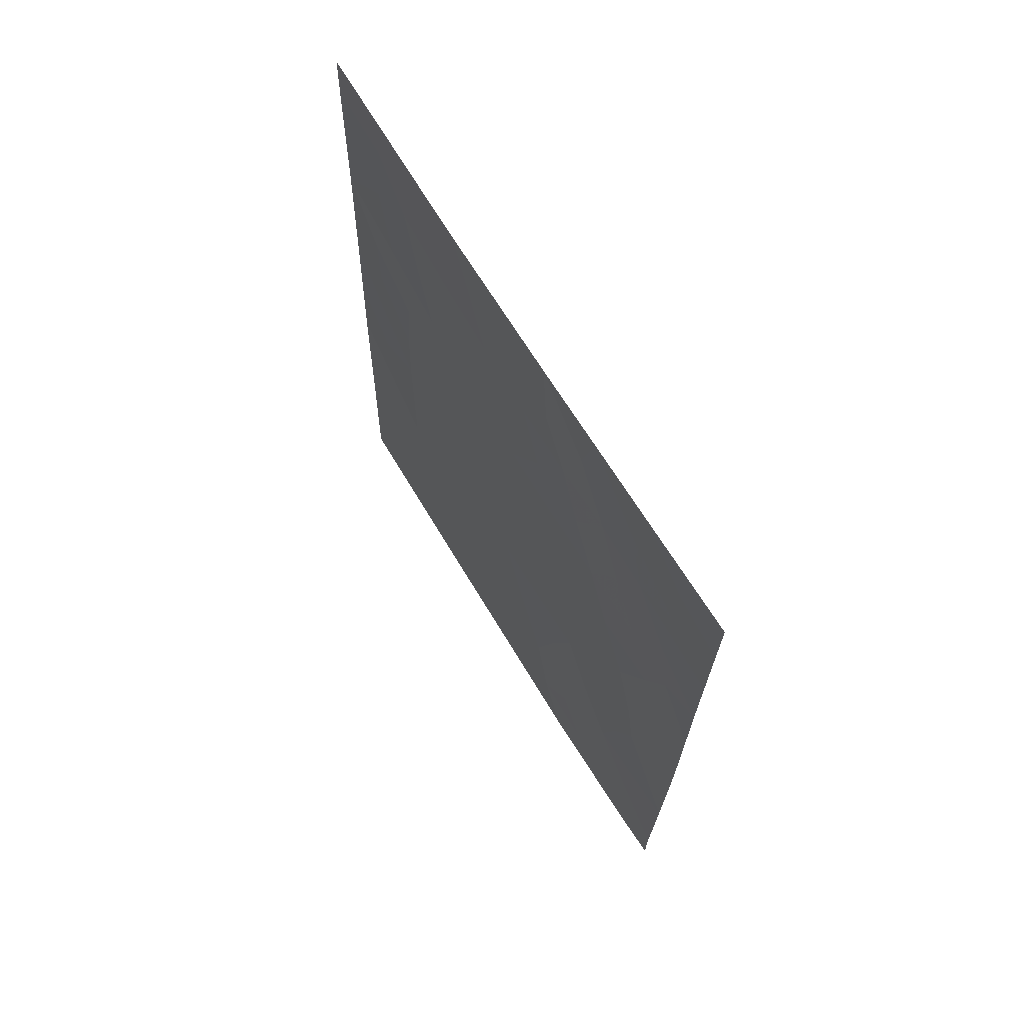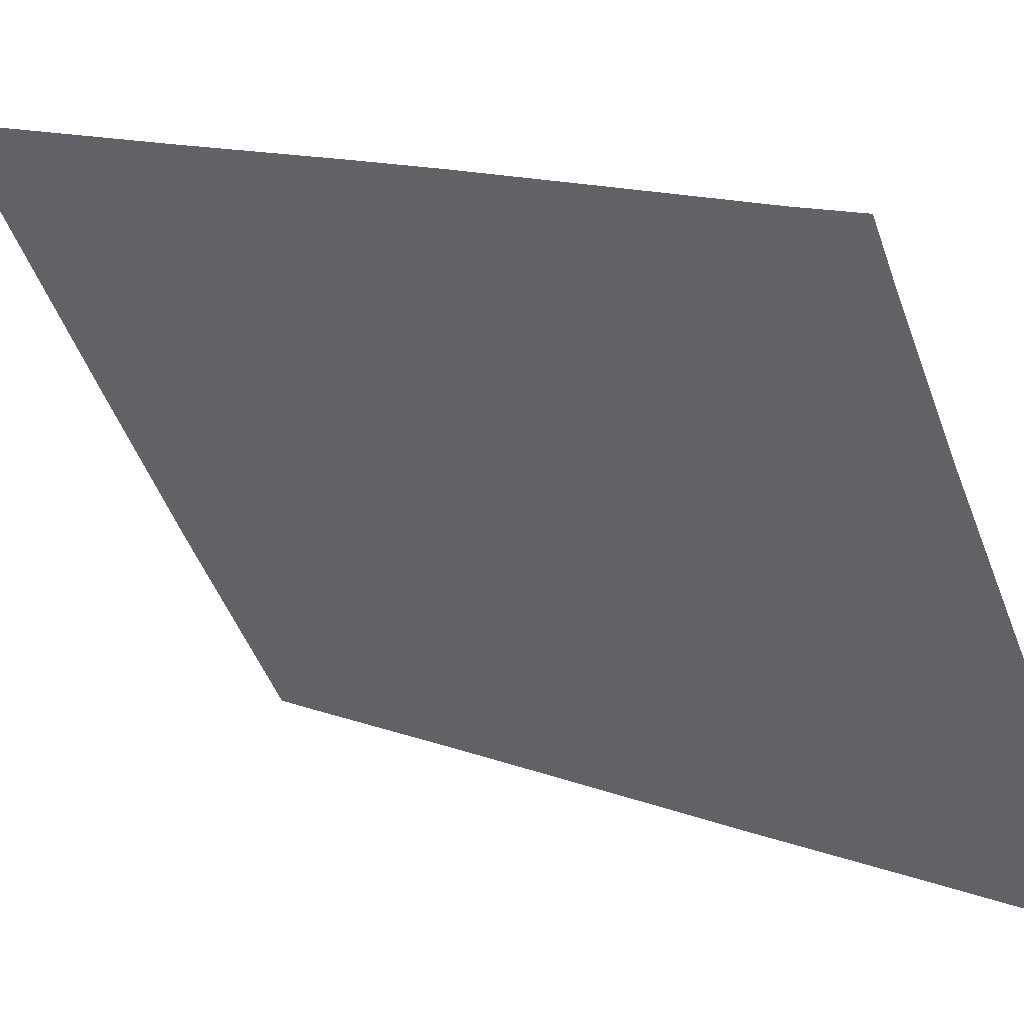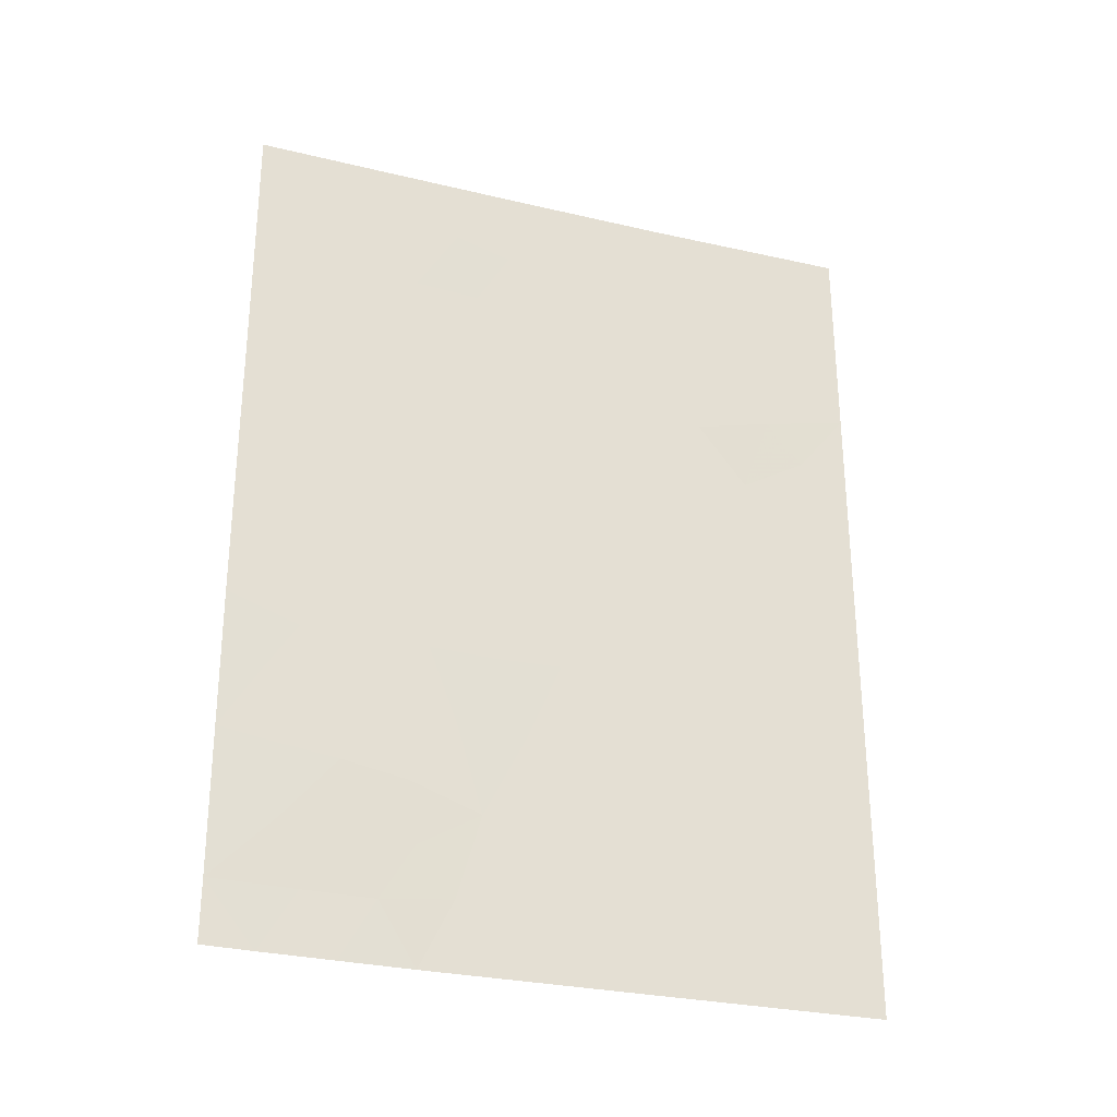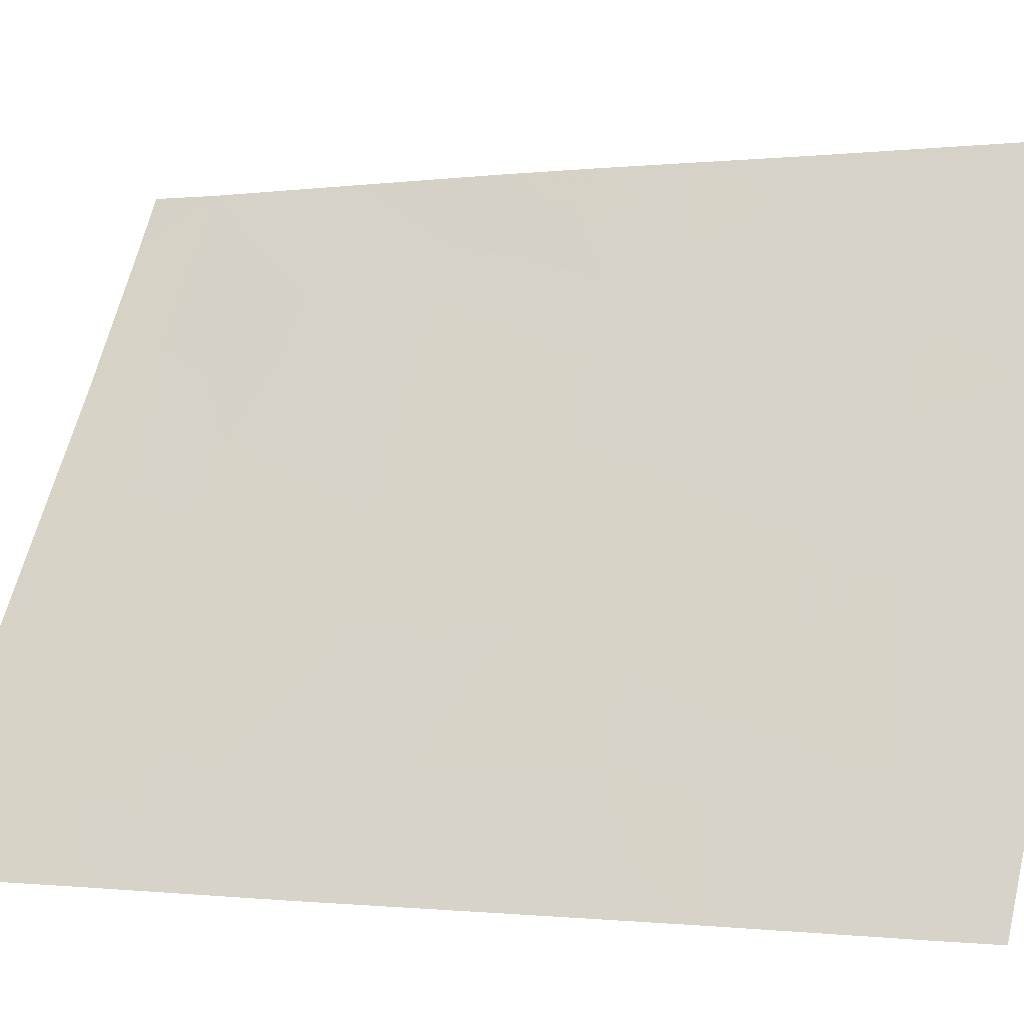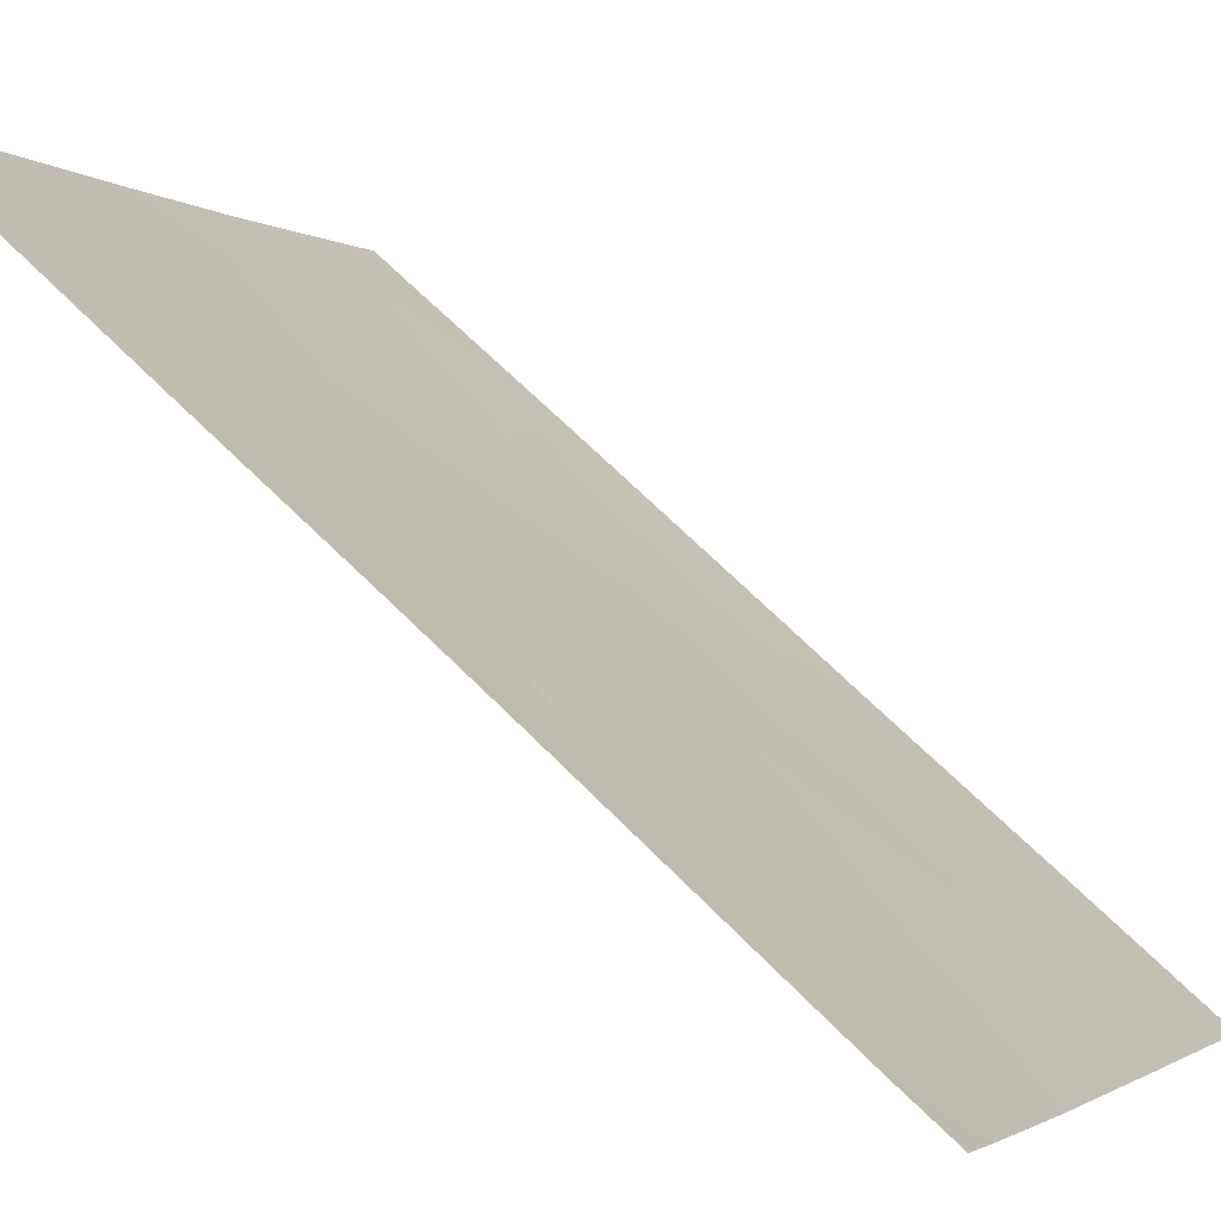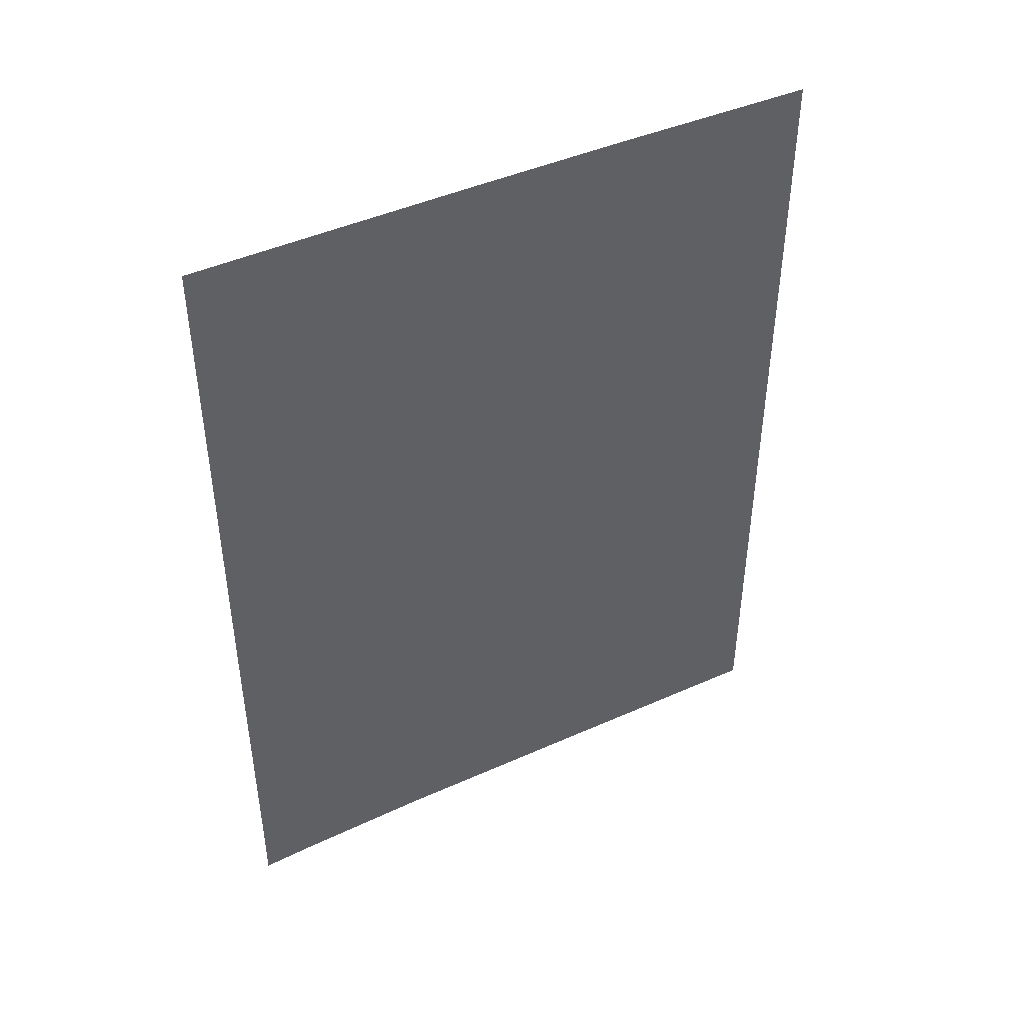
<metadata>
{"format":"obj","ext":"obj","renderer":"f3d","projection":"perspective","resolution":1024,"background":"white","views":[{"elev":68.4,"azim":-63.9,"up":"+Y"},{"elev":12.3,"azim":-49.2,"up":"+Z"},{"elev":-29.3,"azim":38.3,"up":"+Y"},{"elev":0.7,"azim":115.9,"up":"+Z"},{"elev":64.3,"azim":-44.9,"up":"+Z"},{"elev":43.4,"azim":29.2,"up":"+Y"}]}
</metadata>
<code>
v 88.34 -42.25 48.07
v 86.75 -41.65 50.54
v 84.4 -41.6 54.33
v 88.34 -39.43 48.15
v 89.27 -38.68 46.77
v 87.91 -38 48.85
v 88.37 -44.33 47.98
v 87.47 -50 49.26
v 86.8 -45.63 50.42
v 84.36 -47.18 54.27
v 85.17 -43.72 53.03
v 84.89 -45.62 53.45
v 87.64 -38 49.26
v 84.39 -44.08 54.32
v 84.34 -49.16 54.24
v 84.34 -50 54.24
v 84.69 -50 53.64
v 89.09 -50 46.77
v 89.2 -47.66 46.65
v 89.19 -49.73 46.63
v 87.71 -50 48.89
v 89.18 -50 46.62
v 84.38 -45.3 54.31
v 89.24 -42.85 46.72
v 89.25 -40.86 46.75
v 89.21 -45.31 46.68
v 85.25 -38 53.03
v 84.41 -38.98 54.36
v 89.27 -38 46.78
v 85.74 -50 51.93
v 84.42 -38 54.37
v 87.43 -47.78 49.39
v 85.21 -47.39 52.91
v 88.35 -46.49 47.99
v 85.69 -41.73 52.24
v 87.2 -39.73 49.89
v 86.93 -50 50.09
v 86.14 -39.9 51.55
v 86.48 -38 51.08
v 85.82 -45.64 51.98
v 87.41 -45.55 49.45
v 87.42 -43.56 49.46
v 86.2 -47.89 51.29
v 86.28 -43.65 51.25
v 87.98 -41.39 48.66
v 89.26 -39.77 46.76
v 86.99 -40.68 50.2
v 87.58 -40.56 49.29
v 87.35 -41.54 49.62
v 88.04 -38.66 48.63
v 84.39 -42.84 54.33
v 84.91 -42.71 53.47
v 84.71 -44.21 53.79
v 88.4 -50 47.83
v 88.77 -49.21 47.28
v 88.62 -48.27 47.53
v 89.19 -48.69 46.64
v 84.37 -46.24 54.29
v 84.64 -46.33 53.84
v 89.23 -44.08 46.7
v 88.79 -44.78 47.33
v 88.81 -43.65 47.33
v 87.06 -46.69 49.98
v 87.52 -46.53 49.27
v 89.25 -41.86 46.73
v 88.82 -42.6 47.34
v 88.86 -41.72 47.31
v 89.21 -46.48 46.67
v 88.77 -47.18 47.33
v 88.78 -45.92 47.33
v 88.36 -45.39 47.98
v 87.63 -49.01 49.04
v 85.38 -38.93 52.81
v 84.85 -39.62 53.64
v 84.84 -38.71 53.68
v 84.85 -40.9 53.61
v 84.4 -40.29 54.34
v 85.86 -38 52.05
v 85.98 -38.9 51.85
v 85.93 -40.82 51.87
v 85.43 -40.79 52.69
v 84.98 -44.78 53.32
v 87.91 -47.09 48.65
v 87.93 -45.98 48.64
v 88.59 -38 47.81
v 85.22 -50 52.78
v 85.48 -49.16 52.39
v 84.83 -38 53.7
v 84.35 -48.17 54.26
v 84.76 -47.29 53.64
v 84.82 -48.25 53.51
v 86.86 -38.91 50.46
v 86.66 -39.86 50.73
v 86.4 -39.1 51.17
v 88.38 -43.31 47.99
v 86.82 -47.84 50.33
v 86.53 -46.74 50.81
v 86.55 -44.63 50.82
v 86.3 -45.66 51.21
v 86.05 -44.65 51.61
v 88.59 -41.12 47.75
v 88.18 -40.4 48.38
v 87.7 -42.41 49.07
v 87.95 -43.09 48.65
v 87.99 -48.17 48.51
v 87.14 -48.93 49.8
v 86.58 -48.95 50.67
v 85.73 -48.39 52.01
v 85.3 -48.31 52.71
v 85.68 -47.55 52.13
v 87.78 -39.62 49
v 87.42 -38.83 49.58
v 86 -49.05 51.55
v 86.44 -40.79 51.05
v 86.21 -41.72 51.4
v 85.08 -46.44 53.14
v 85.33 -45.59 52.76
v 85.54 -46.55 52.4
v 87.94 -44.95 48.64
v 87.06 -38 50.17
v 86.51 -42.65 50.9
v 85.75 -43.68 52.1
v 85.44 -42.72 52.61
v 88.36 -47.49 47.95
v 87.52 -44.61 49.29
v 87.92 -43.97 48.68
v 86.34 -50 51.01
v 85.53 -44.66 52.44
v 84.96 -49.16 53.23
v 86.02 -46.69 51.62
v 86.82 -43.61 50.41
v 87.08 -42.58 50
v 87.06 -44.6 50.01
v 84.72 -41.9 53.8
v 85.17 -41.71 53.08
v 88.18 -49.15 48.18
v 85.66 -39.86 52.33
v 85.97 -42.69 51.77
v 84.69 -43.48 53.82
v 85.19 -40.01 53.09
v 88.76 -39.96 47.51
v 88.7 -38.75 47.63
f 47 48 49
f 16 15 17
f 18 20 22
f 10 58 59
f 60 61 62
f 63 41 64
f 65 66 67
f 71 61 70
f 73 74 75
f 140 77 74
f 73 78 79
f 23 14 53
f 83 64 84
f 86 129 87
f 27 75 88
f 89 90 91
f 92 93 94
f 66 62 95
f 63 96 97
f 98 99 100
f 141 101 102
f 42 103 104
f 105 136 72
f 106 107 96
f 108 109 110
f 102 48 111
f 50 111 112
f 113 87 108
f 38 79 94
f 76 81 135
f 80 114 115
f 116 117 118
f 116 90 59
f 84 119 71
f 120 112 92
f 93 47 114
f 32 72 106
f 125 126 119
f 113 107 127
f 104 95 126
f 124 105 83
f 128 122 100
f 91 109 129
f 110 118 130
f 82 128 117
f 130 99 97
f 131 121 132
f 98 131 133
f 125 41 133
f 49 103 132
f 25 67 101
f 5 46 142
f 46 25 141
f 2 47 49
f 47 36 48
f 49 48 45
f 13 6 50
f 14 51 139
f 53 139 11
f 18 54 55
f 54 21 136
f 56 19 57
f 55 57 20
f 58 23 59
f 12 59 23
f 24 60 62
f 60 26 61
f 62 61 7
f 32 63 64
f 63 9 41
f 25 65 67
f 65 24 66
f 67 66 1
f 26 68 70
f 68 19 69
f 70 68 69
f 34 71 70
f 71 7 61
f 70 61 26
f 8 72 21
f 27 73 75
f 73 137 140
f 73 27 78
f 81 80 35
f 11 82 53
f 23 82 12
f 34 83 84
f 83 32 64
f 84 64 41
f 85 29 5
f 30 86 87
f 86 17 129
f 75 28 31
f 31 88 75
f 15 89 91
f 89 10 90
f 91 90 33
f 39 92 94
f 92 36 93
f 94 93 38
f 1 66 95
f 66 24 62
f 95 62 7
f 9 63 97
f 63 32 96
f 97 96 43
f 44 98 100
f 98 9 99
f 100 99 40
f 4 141 102
f 141 25 101
f 102 101 45
f 103 1 104
f 1 103 45
f 32 105 72
f 105 56 136
f 72 136 21
f 32 106 96
f 106 37 107
f 96 107 43
f 43 108 110
f 108 87 109
f 110 109 33
f 4 102 111
f 102 45 48
f 111 48 36
f 13 50 112
f 50 4 111
f 112 111 36
f 43 113 108
f 113 30 87
f 76 77 140
f 35 80 115
f 80 38 114
f 115 114 2
f 33 116 118
f 116 12 117
f 118 117 40
f 12 116 59
f 116 33 90
f 59 90 10
f 34 84 71
f 84 41 119
f 71 119 7
f 39 120 92
f 120 13 112
f 92 112 36
f 38 93 114
f 93 36 47
f 114 47 2
f 72 8 106
f 37 106 8
f 35 115 138
f 115 2 121
f 35 138 123
f 138 44 122
f 18 55 20
f 52 135 123
f 123 11 52
f 34 69 124
f 124 69 56
f 41 125 119
f 125 42 126
f 119 126 7
f 30 113 127
f 113 43 107
f 127 107 37
f 42 104 126
f 104 1 95
f 126 95 7
f 34 124 83
f 124 56 105
f 83 105 32
f 40 128 100
f 128 11 122
f 100 122 44
f 15 129 17
f 15 91 129
f 91 33 109
f 129 109 87
f 43 110 130
f 110 33 118
f 130 118 40
f 12 82 117
f 82 11 128
f 117 128 40
f 43 130 97
f 130 40 99
f 97 99 9
f 42 131 132
f 131 44 121
f 132 121 2
f 9 98 133
f 98 44 131
f 133 131 42
f 42 125 133
f 133 41 9
f 2 49 132
f 49 45 103
f 132 103 42
f 1 101 67
f 101 1 45
f 55 54 136
f 51 3 134
f 79 78 39
f 94 79 39
f 50 6 85
f 76 135 134
f 135 52 134
f 55 56 57
f 137 73 79
f 38 137 79
f 35 135 81
f 35 123 135
f 51 134 52
f 55 136 56
f 76 134 3
f 76 3 77
f 137 80 81
f 138 115 121
f 75 74 28
f 137 38 80
f 53 82 23
f 138 121 44
f 123 138 122
f 123 122 11
f 139 51 52
f 14 139 53
f 139 52 11
f 74 77 28
f 73 140 74
f 76 140 81
f 81 140 137
f 69 19 56
f 142 141 4
f 70 69 34
f 50 85 142
f 142 46 141
f 142 85 5
f 50 142 4

</code>
